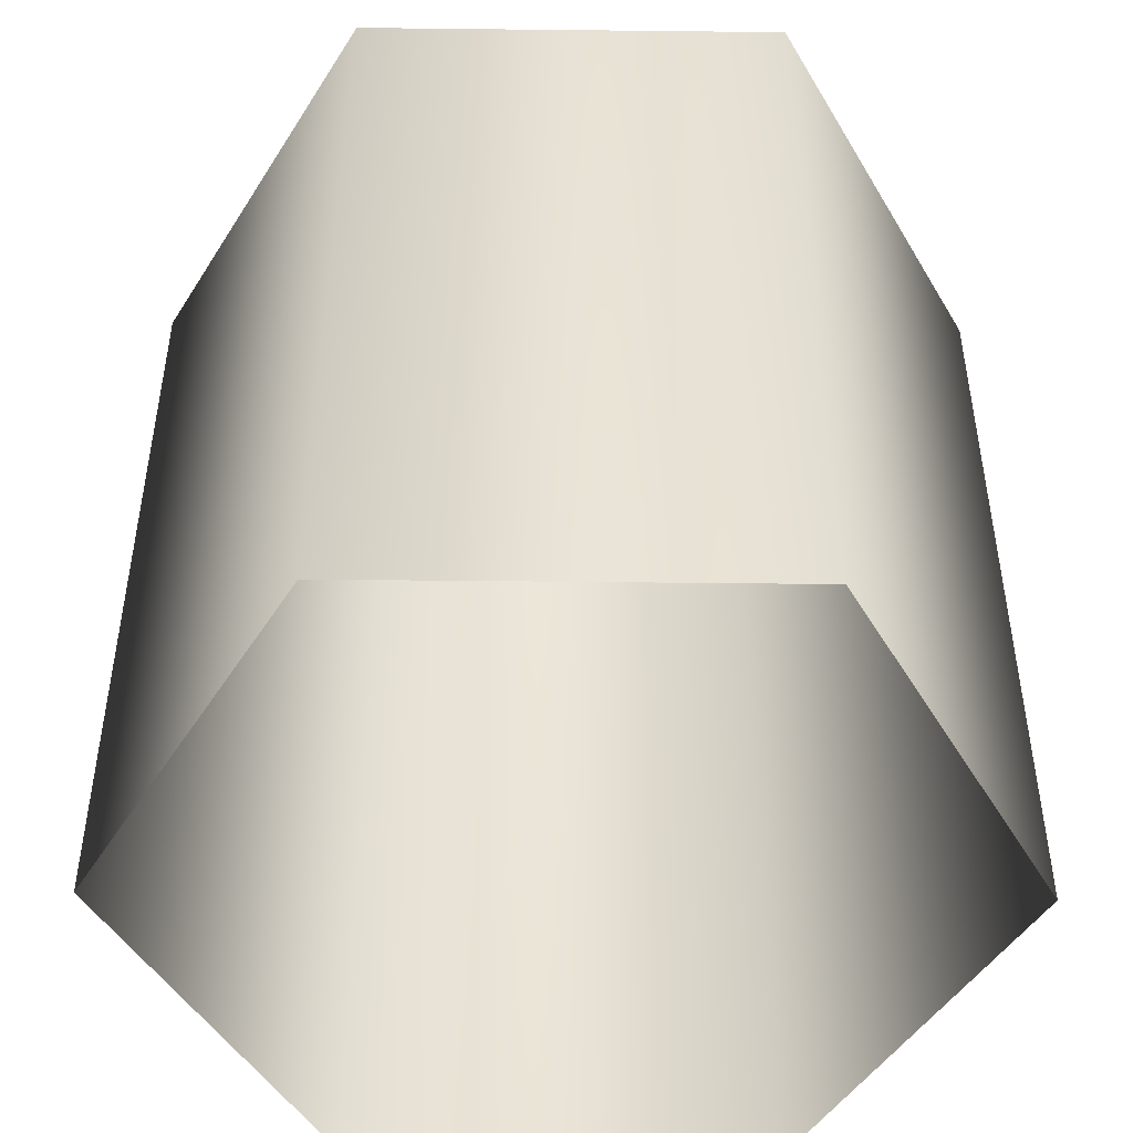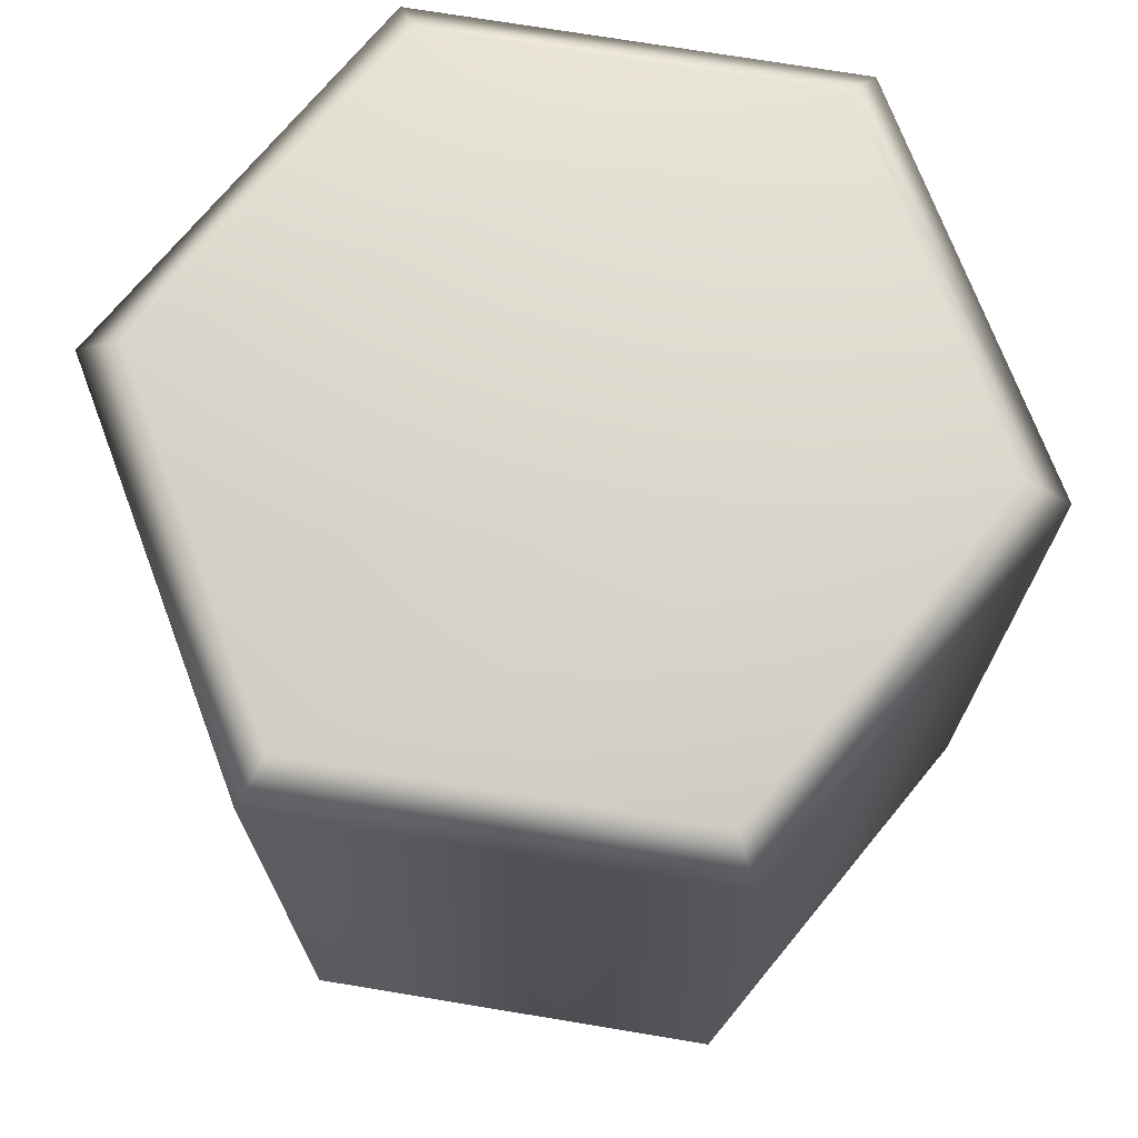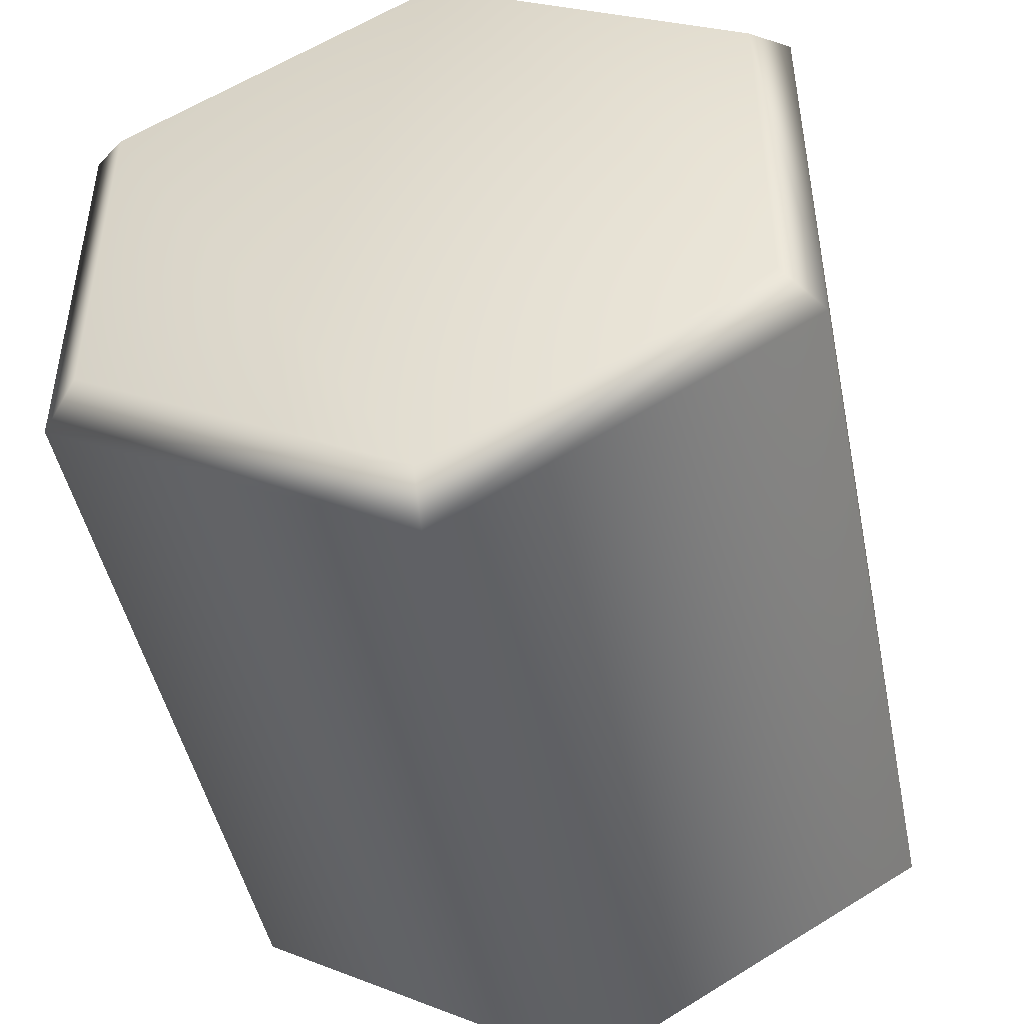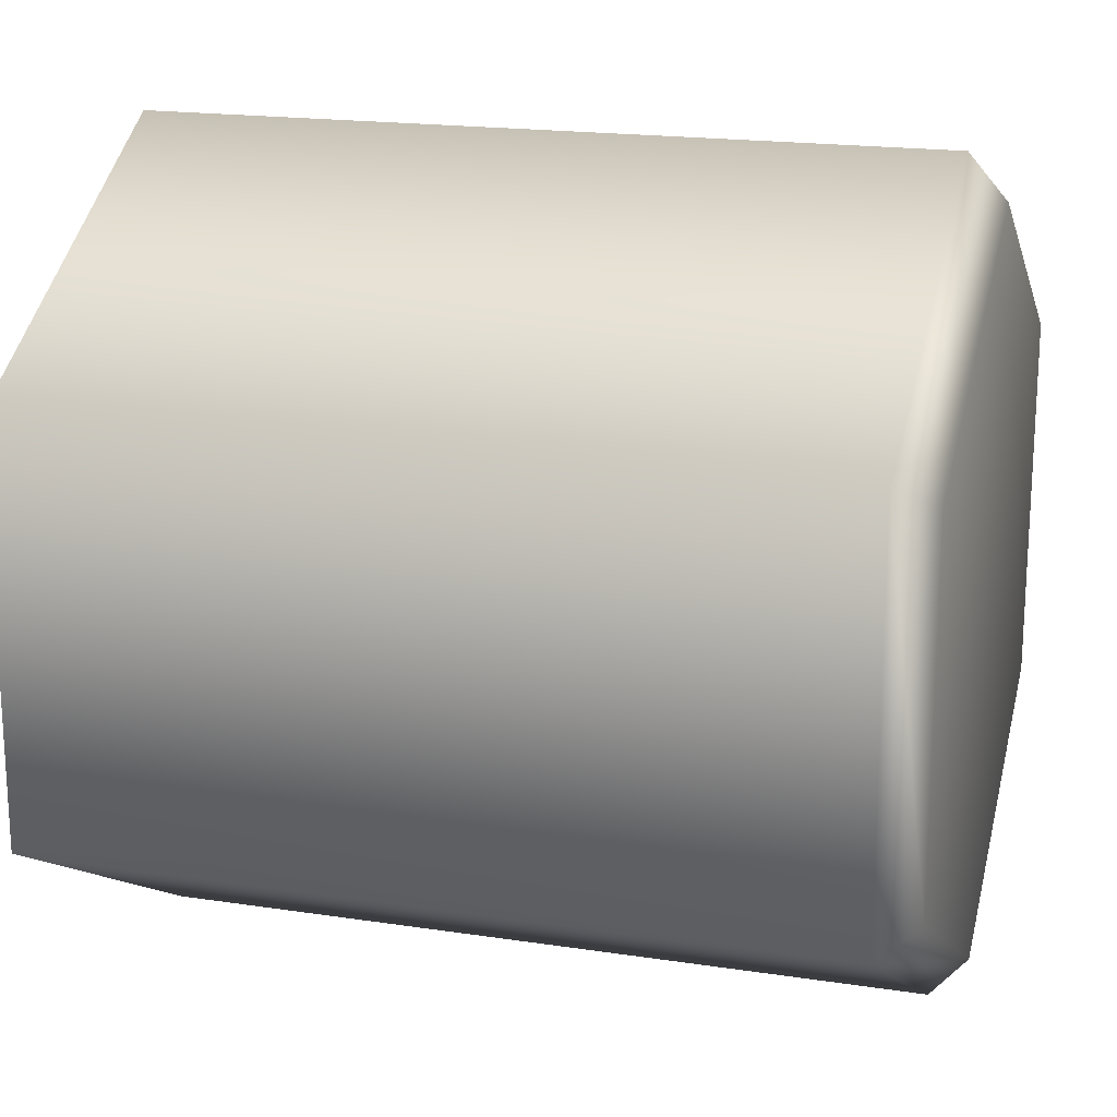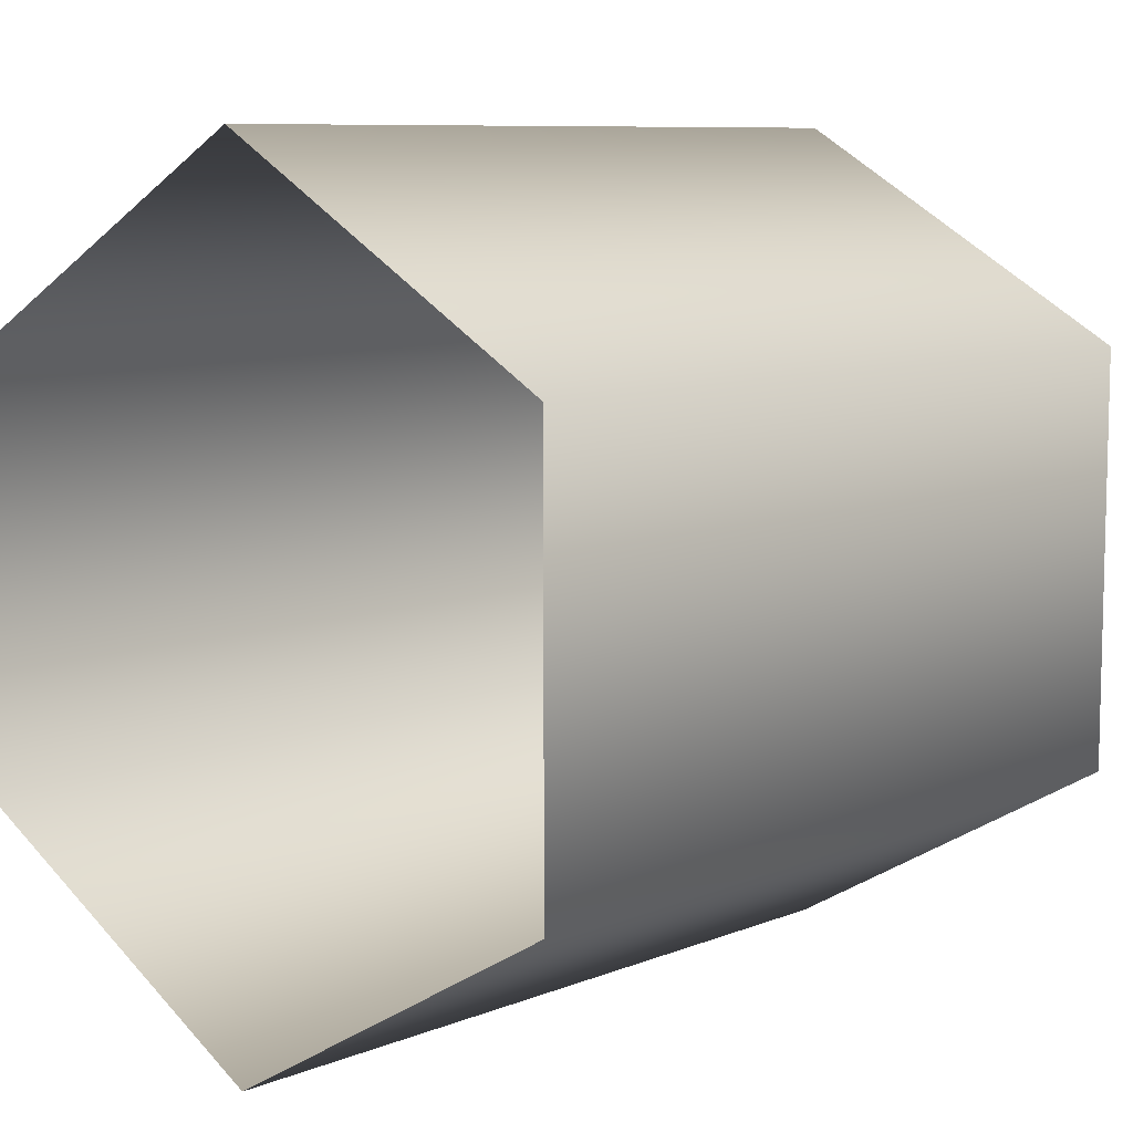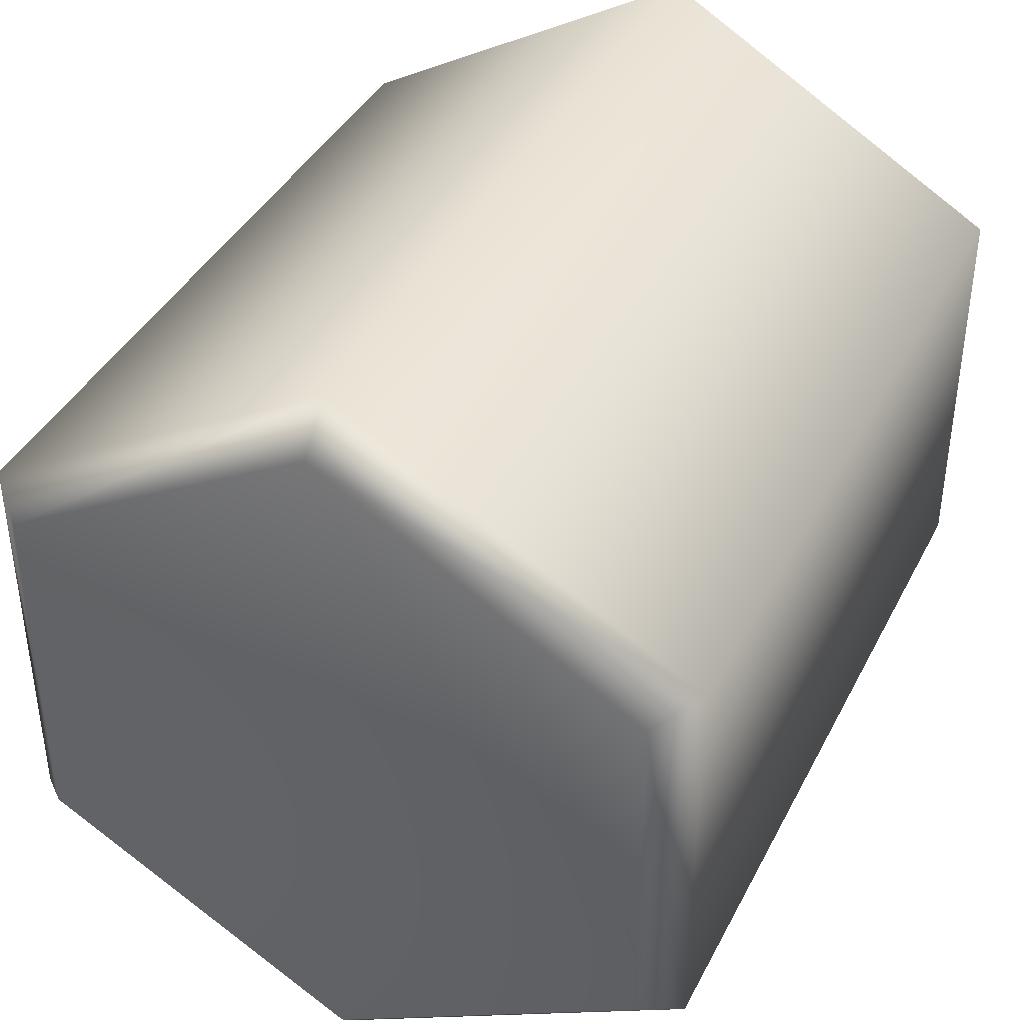
<metadata>
{"format":"obj","ext":"obj","renderer":"f3d","projection":"perspective","resolution":1024,"background":"white","views":[{"elev":-47.9,"azim":-30.7,"up":"+Z"},{"elev":71.9,"azim":-80.6,"up":"+Z"},{"elev":-46.5,"azim":11.5,"up":"+Y"},{"elev":18.5,"azim":-73.7,"up":"+Y"},{"elev":8.6,"azim":-137.3,"up":"+Y"},{"elev":40.0,"azim":25.1,"up":"+Y"}]}
</metadata>
<code>
g Cylinder
v -0.00866 0.005 -0.01
v 0 0.01 -0.01
v 0 0.01 0.009083
v -0.00866 0.005 0.009083
v -0.00866 -0.005 -0.01
v -0.00866 -0.005 0.009083
v -8.742e-10 -0.01 -0.01
v -8.742e-10 -0.01 0.009083
v 0.00866 -0.005 -0.01
v 0.00866 -0.005 0.009083
v 0.00866 0.005 -0.01
v 0.00866 0.005 0.009083
v 1.118e-10 0.008941 0.01
v 0.007743 0.004471 0.01
v 0.007743 -0.004471 0.01
v -6.706e-10 -0.008941 0.01
v -0.007743 0.004471 0.01
v -0.007743 -0.004471 0.01
g Cylinder_0
f 3 2 1
f 4 3 1
f 4 1 5
f 6 4 5
f 6 5 7
f 8 6 7
f 8 7 9
f 10 8 9
f 10 9 11
f 12 10 11
f 12 11 2
f 3 12 2
f 3 13 12
f 13 14 12
f 12 14 10
f 15 14 13
f 14 15 10
f 10 15 8
f 13 16 15
f 15 16 8
f 8 16 6
f 13 17 16
f 17 13 3
f 4 17 3
f 17 18 16
f 16 18 6
f 18 17 4
f 6 18 4

</code>
